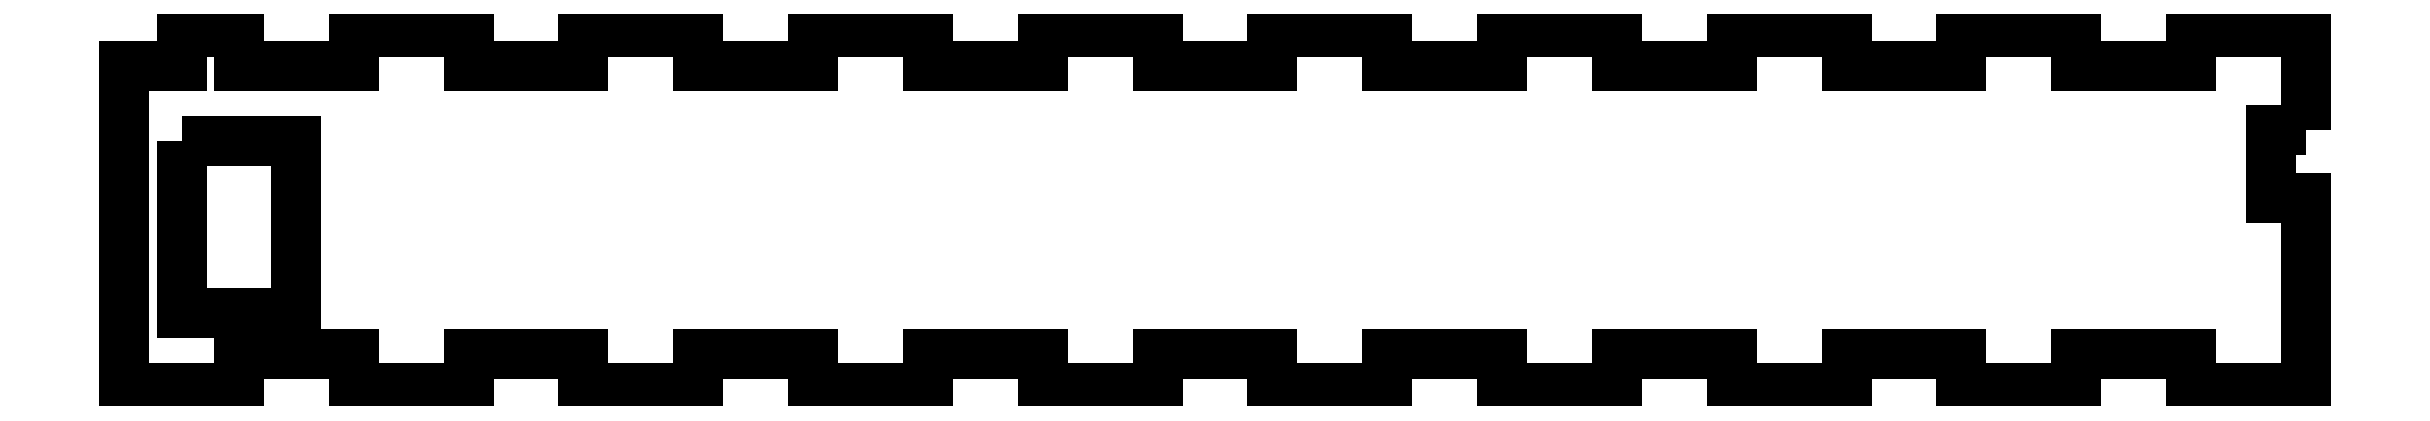
<metadata>
{"format":"dxf","ext":"dxf","renderer":"ezdxf+matplotlib","layout":"modelspace","background":"white","min_lineweight":24,"dpi":150}
</metadata>
<code>
0
SECTION
2
ENTITIES
0
LWPOLYLINE
8
0
90
4
70
1
43
0
10
-335
20
-70
10
-335
20
-85
10
-325
20
-85
10
-325
20
-70
0
LWPOLYLINE
8
0
90
82
70
1
43
0
10
-150
20
-69
10
-153
20
-69
10
-153
20
-75
10
-150
20
-75
10
-150
20
-91.52
10
-160
20
-91.52
10
-160
20
-88.52
10
-170
20
-88.52
10
-170
20
-91.52
10
-180
20
-91.52
10
-180
20
-88.52
10
-190
20
-88.52
10
-190
20
-91.52
10
-200
20
-91.52
10
-200
20
-88.52
10
-210
20
-88.52
10
-210
20
-91.52
10
-220
20
-91.52
10
-220
20
-88.52
10
-230
20
-88.52
10
-230
20
-91.52
10
-240
20
-91.52
10
-240
20
-88.52
10
-250
20
-88.52
10
-250
20
-91.52
10
-260
20
-91.52
10
-260
20
-88.52
10
-270
20
-88.52
10
-270
20
-91.52
10
-280
20
-91.52
10
-280
20
-88.52
10
-290
20
-88.52
10
-290
20
-91.52
10
-300
20
-91.52
10
-300
20
-88.52
10
-310
20
-88.52
10
-310
20
-91.52
10
-320
20
-91.52
10
-320
20
-88.52
10
-330
20
-88.52
10
-330
20
-91.52
10
-340
20
-91.52
10
-340
20
-63.5
10
-335
20
-63.5
10
-335
20
-60.5
10
-330
20
-60.5
10
-330
20
-63.5
10
-320
20
-63.5
10
-320
20
-60.5
10
-310
20
-60.5
10
-310
20
-63.5
10
-300
20
-63.5
10
-300
20
-60.5
10
-290
20
-60.5
10
-290
20
-63.5
10
-280
20
-63.5
10
-280
20
-60.5
10
-270
20
-60.5
10
-270
20
-63.5
10
-260
20
-63.5
10
-260
20
-60.5
10
-250
20
-60.5
10
-250
20
-63.5
10
-240
20
-63.5
10
-240
20
-60.5
10
-230
20
-60.5
10
-230
20
-63.5
10
-220
20
-63.5
10
-220
20
-60.5
10
-210
20
-60.5
10
-210
20
-63.5
10
-200
20
-63.5
10
-200
20
-60.5
10
-190
20
-60.5
10
-190
20
-63.5
10
-180
20
-63.5
10
-180
20
-60.5
10
-170
20
-60.5
10
-170
20
-63.5
10
-160
20
-63.5
10
-160
20
-60.5
10
-150
20
-60.5
0
ENDSEC
0
EOF

</code>
